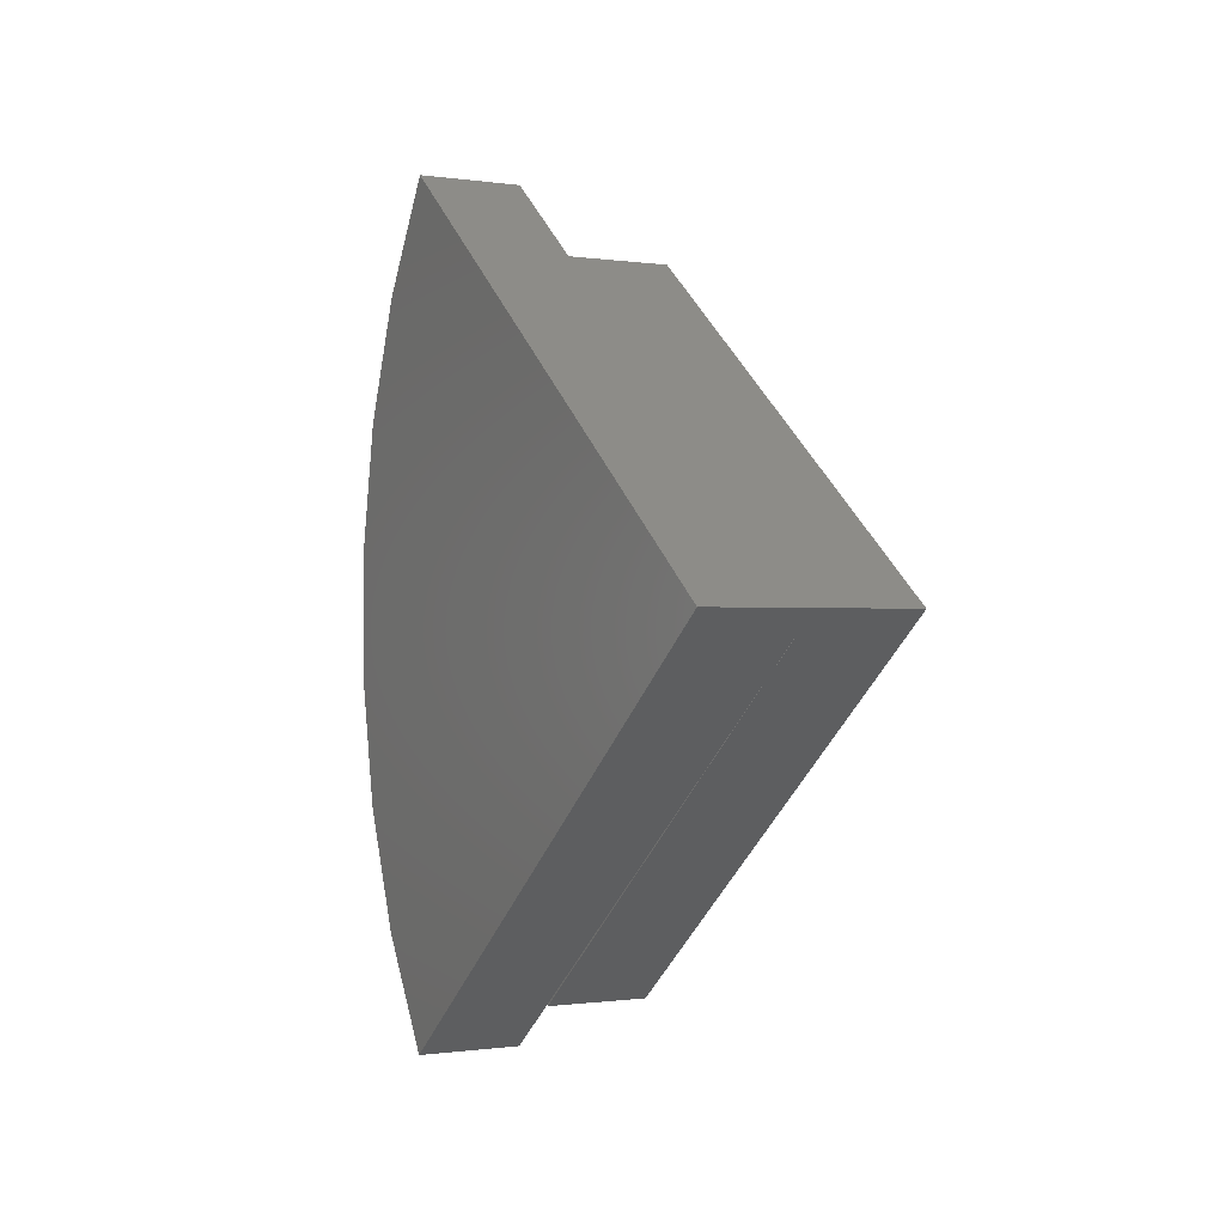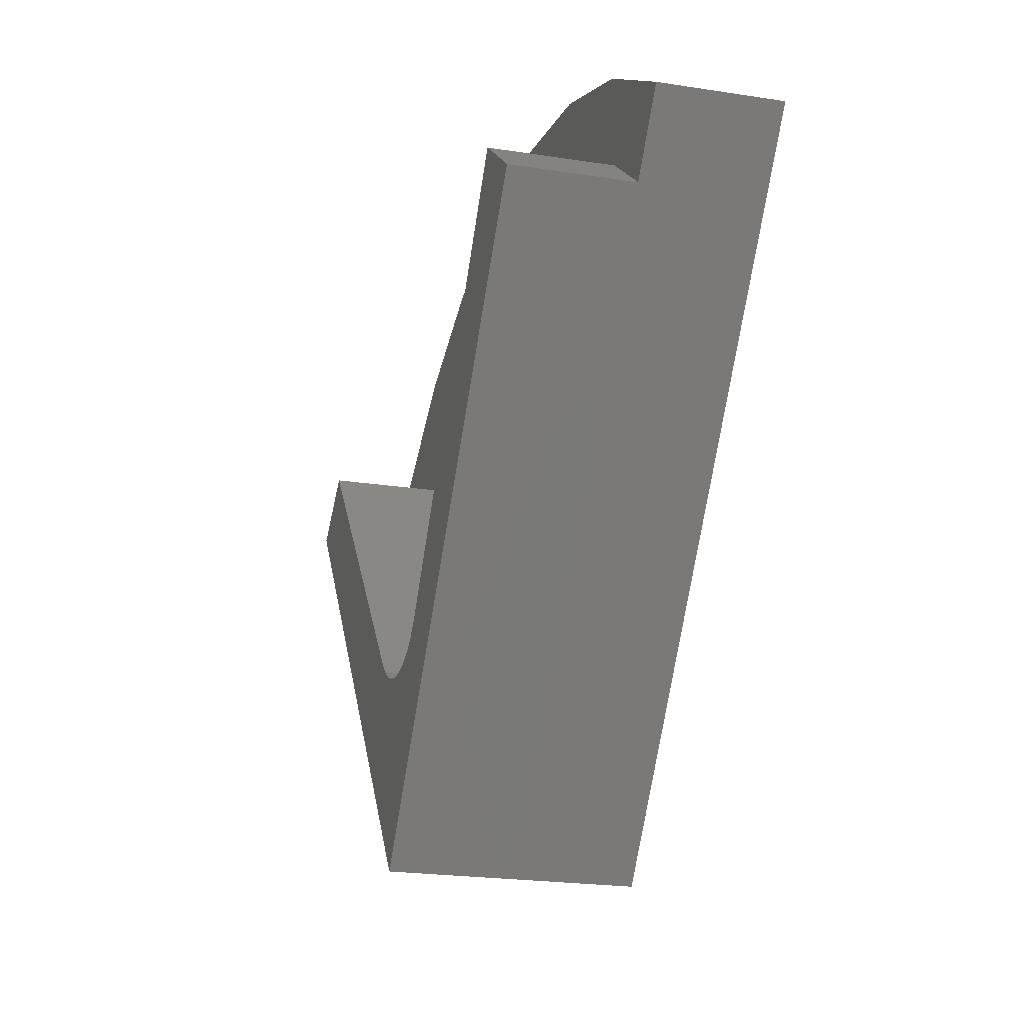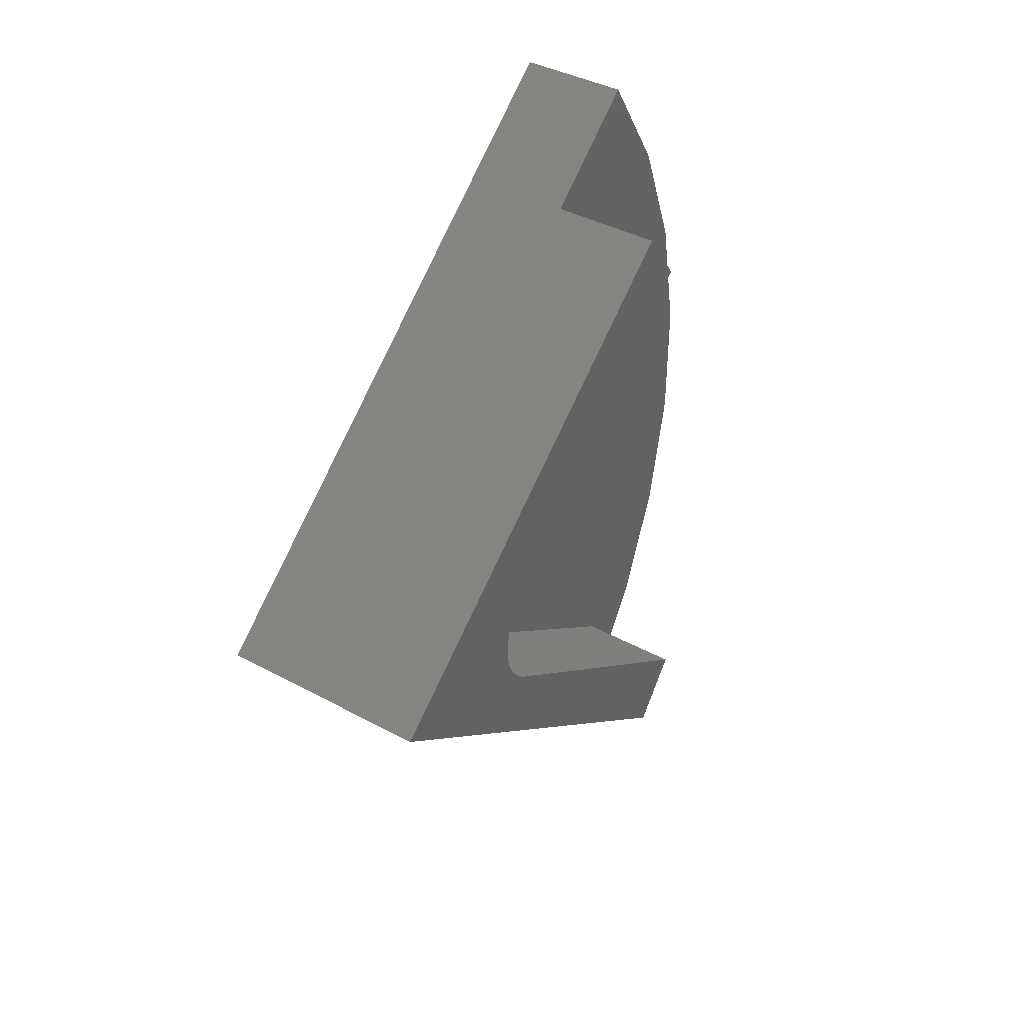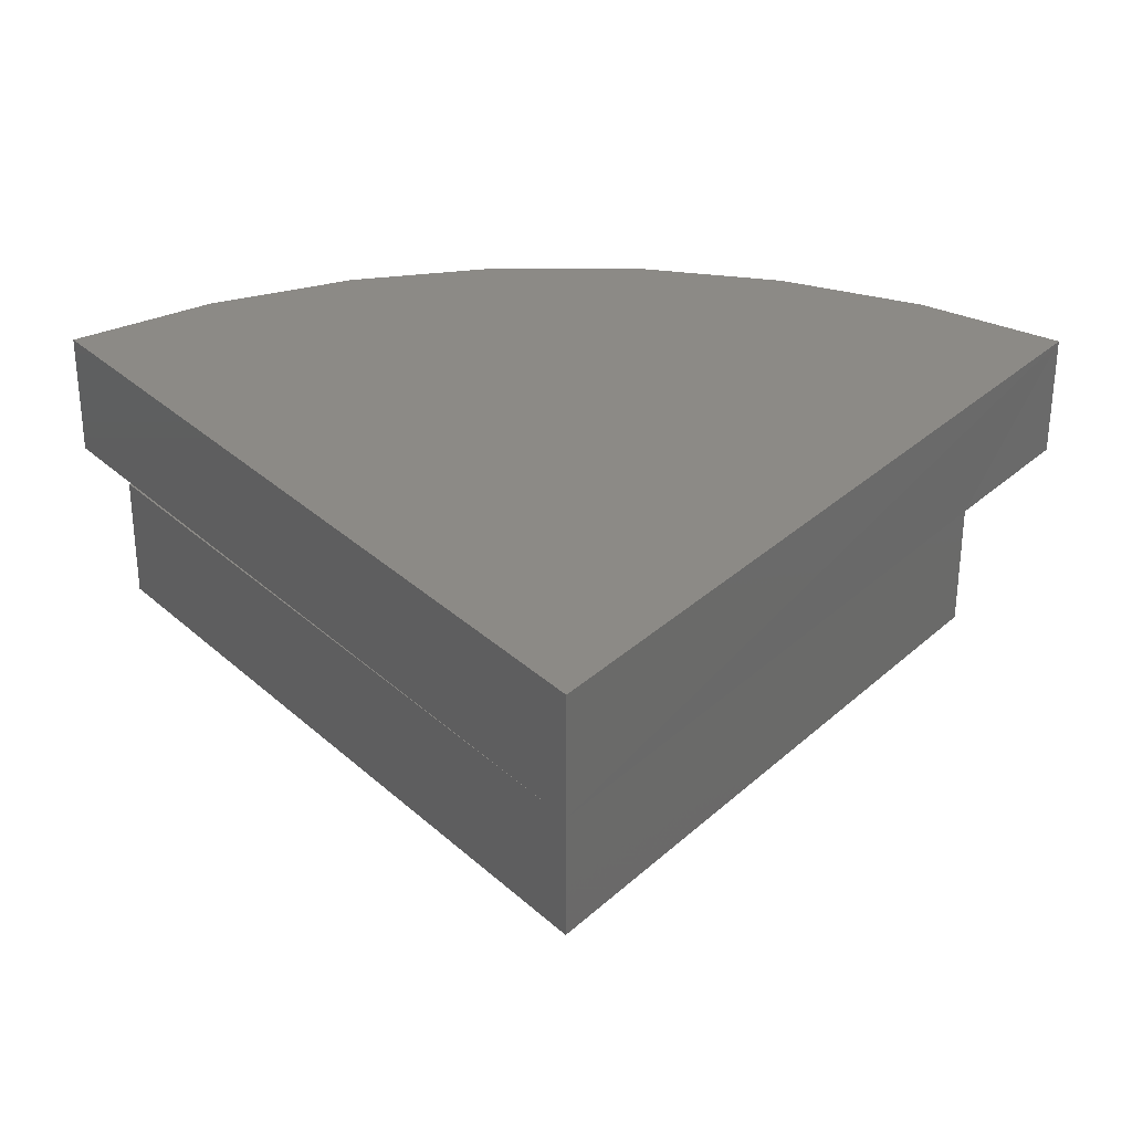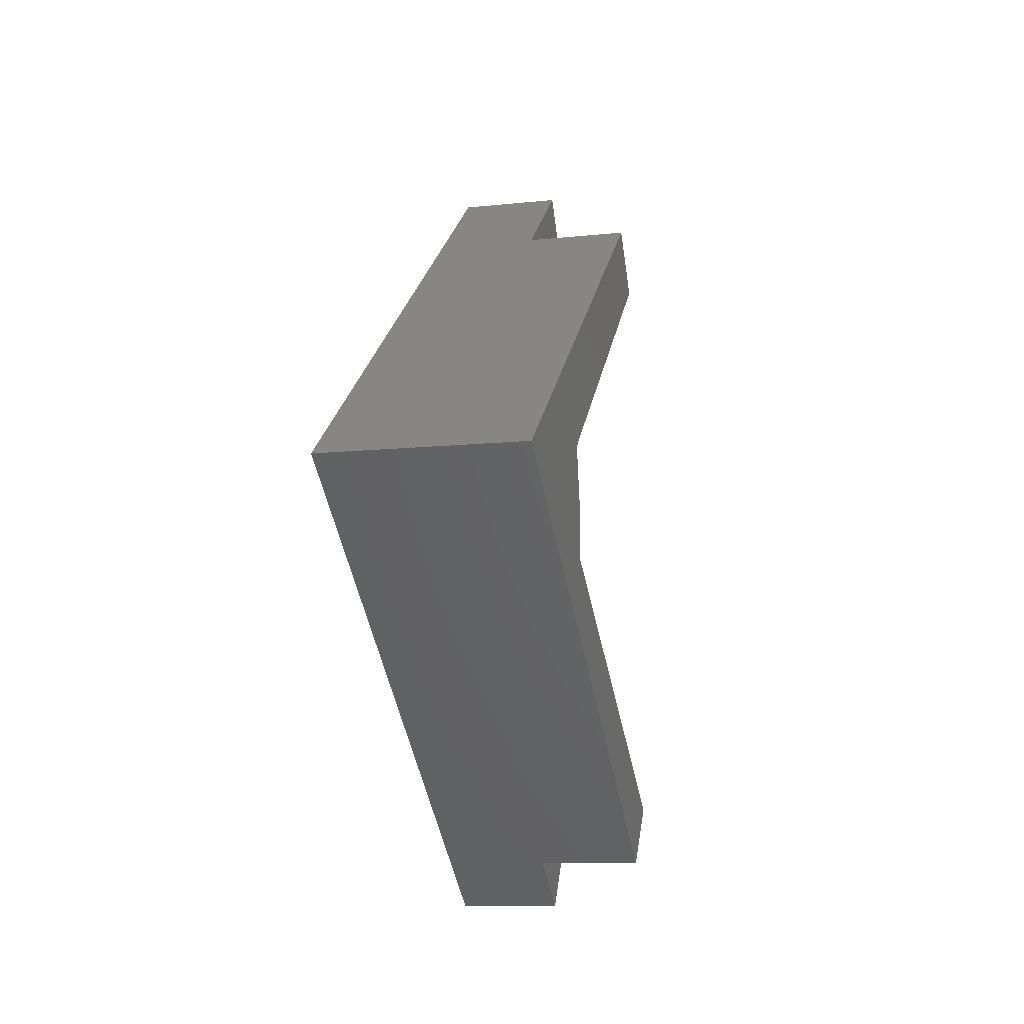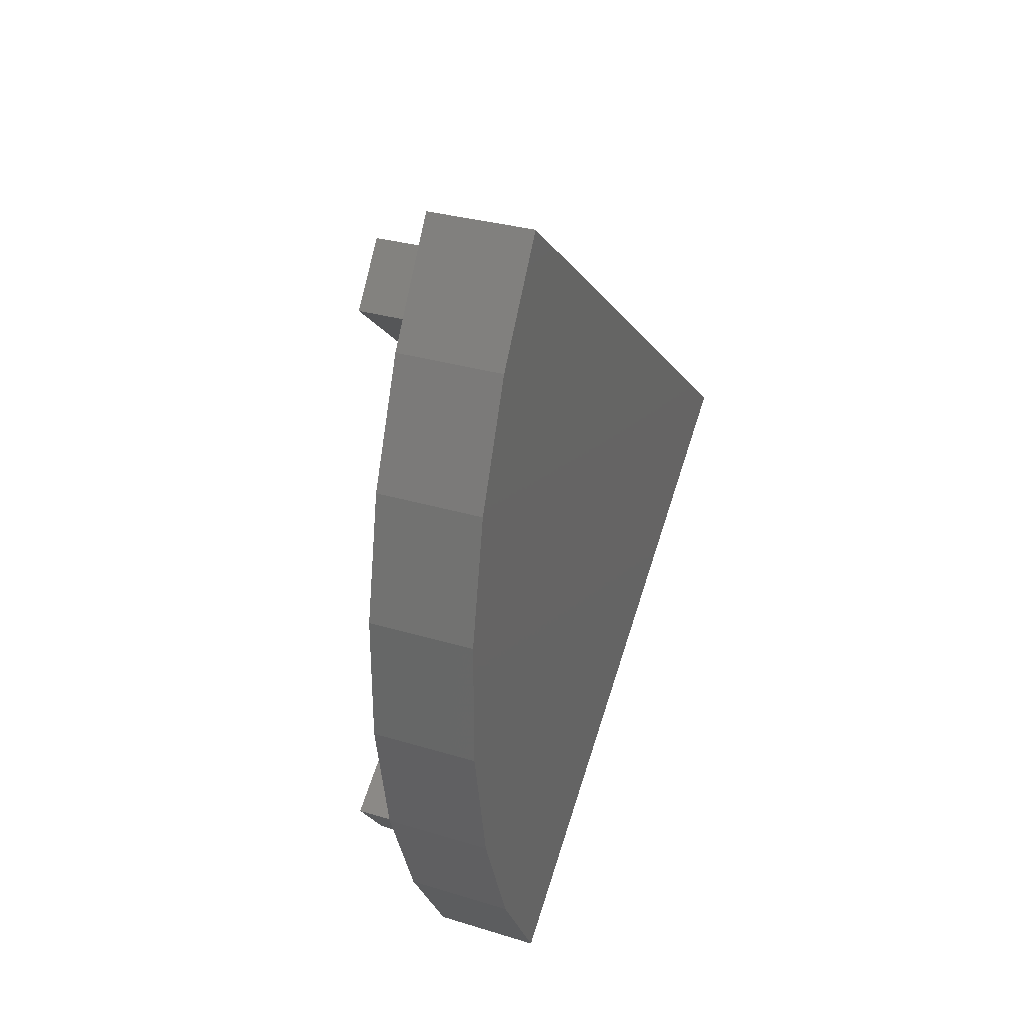
<metadata>
{"format":"stl","ext":"stl","renderer":"f3d","projection":"perspective","resolution":1024,"background":"white","views":[{"elev":-0.7,"azim":-28.1,"up":"+Z"},{"elev":-22.0,"azim":164.7,"up":"+Y"},{"elev":40.4,"azim":33.6,"up":"+Z"},{"elev":-57.9,"azim":-90.1,"up":"+Y"},{"elev":-10.6,"azim":14.7,"up":"+Z"},{"elev":31.1,"azim":-156.6,"up":"+Z"}]}
</metadata>
<code>
# stl→obj: 48 verts, 92 faces
v 0.1016 0.142 -0.3561
v 0.1016 0.1409 -0.3575
v 0.1016 -0.3047 -2.776e-17
v 0.1016 0.336 -0.06187
v 0.1016 -0.1448 -0.02277
v 0.1016 -0.142 -0.03694
v 0.1016 -0.1364 -0.0503
v 0.1016 -0.1284 -0.06231
v 0.1016 0.336 0.06187
v 0.1016 -0.1182 0.04145
v 0.1016 -0.1284 0.03123
v 0.1016 -0.1364 0.01921
v 0.1016 -0.142 0.005858
v 0.1016 -0.1448 -0.008316
v 0.1016 0.1409 0.2642
v 0.1016 0.3127 0.1834
v 0.1016 0.09942 0.3212
v 0.1016 0.267 0.2984
v 0.1016 0.2004 0.4027
v 0.1016 0.1875 -0.3005
v 0.1016 0.3127 -0.1834
v 0.1016 -0.1182 -0.07253
v 0.1016 0.2004 -0.4027
v 0.1016 0.267 -0.2984
v 0 -0.3047 -2.776e-17
v 0 0.2004 0.4027
v 0 0.2004 -0.4027
v 0.2031 0.09942 0.3212
v 0.2031 -0.3047 0
v 0.2031 0.1409 0.2642
v 0.2031 -0.1182 0.04145
v 0.2031 -0.142 -0.03694
v 0.2031 -0.1364 -0.0503
v 0.2031 -0.1284 -0.06231
v 0.2031 -0.1182 -0.07253
v 0.2031 -0.1448 -0.02277
v 0.2031 -0.1448 -0.008316
v 0.2031 -0.142 0.005858
v 0.2031 -0.1364 0.01921
v 0.2031 -0.1284 0.03123
v 0.2031 0.1875 -0.3005
v 0.2031 0.1409 -0.3575
v 0 0.267 0.2984
v 0 0.3127 0.1834
v 0 0.336 0.06187
v 0 0.336 -0.06187
v 0 0.3127 -0.1834
v 0 0.267 -0.2984
f 1 2 3
f 4 5 6
f 4 6 7
f 4 7 8
f 9 10 11
f 9 11 12
f 9 12 13
f 9 13 14
f 9 14 5
f 9 5 4
f 10 9 15
f 15 9 16
f 15 16 17
f 17 16 18
f 17 18 19
f 20 21 22
f 22 21 4
f 22 4 8
f 1 23 20
f 20 23 24
f 20 24 21
f 25 3 26
f 26 3 17
f 26 17 19
f 27 23 25
f 25 23 1
f 25 1 3
f 28 17 29
f 29 17 3
f 15 17 30
f 30 17 28
f 31 10 30
f 30 10 15
f 5 32 6
f 6 32 33
f 6 33 7
f 7 33 34
f 7 34 8
f 8 34 35
f 8 35 22
f 32 5 36
f 36 5 14
f 36 14 37
f 37 14 13
f 37 13 38
f 38 13 12
f 38 12 39
f 39 12 11
f 39 11 40
f 40 11 10
f 40 10 31
f 41 20 35
f 35 20 22
f 2 41 42
f 2 1 41
f 41 1 20
f 29 3 42
f 42 3 2
f 35 42 41
f 29 42 35
f 29 35 34
f 29 34 33
f 29 33 32
f 29 32 36
f 29 36 37
f 29 37 38
f 29 38 39
f 29 39 40
f 28 29 40
f 28 40 31
f 28 31 30
f 25 26 43
f 25 43 44
f 25 44 45
f 45 46 25
f 25 46 27
f 46 47 27
f 27 47 48
f 26 19 43
f 43 19 18
f 43 18 44
f 44 18 16
f 44 16 45
f 45 16 9
f 45 9 46
f 46 9 4
f 46 4 47
f 47 4 21
f 47 21 48
f 48 21 24
f 48 24 27
f 27 24 23

</code>
